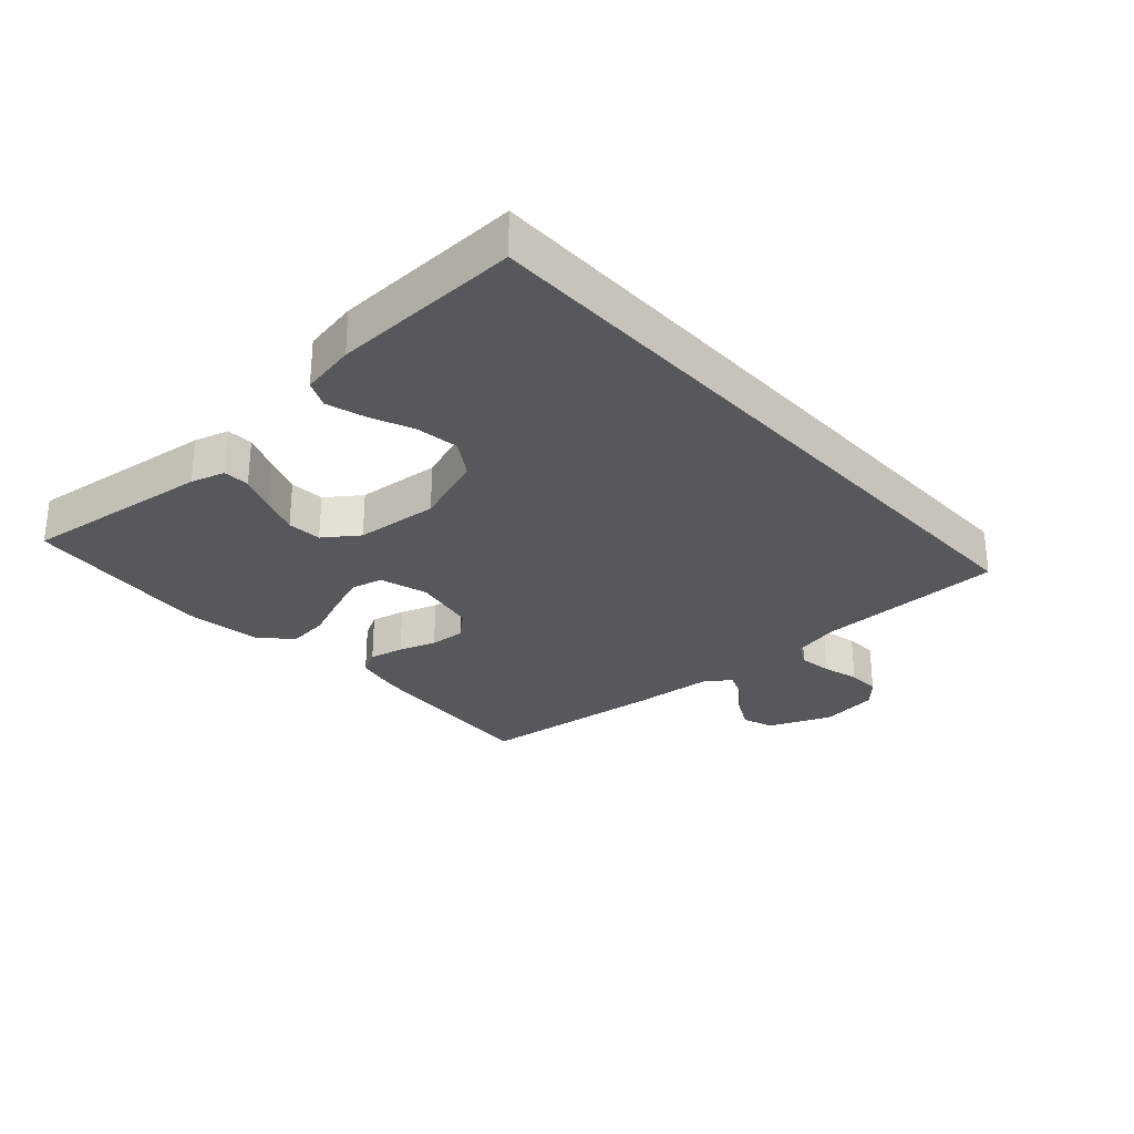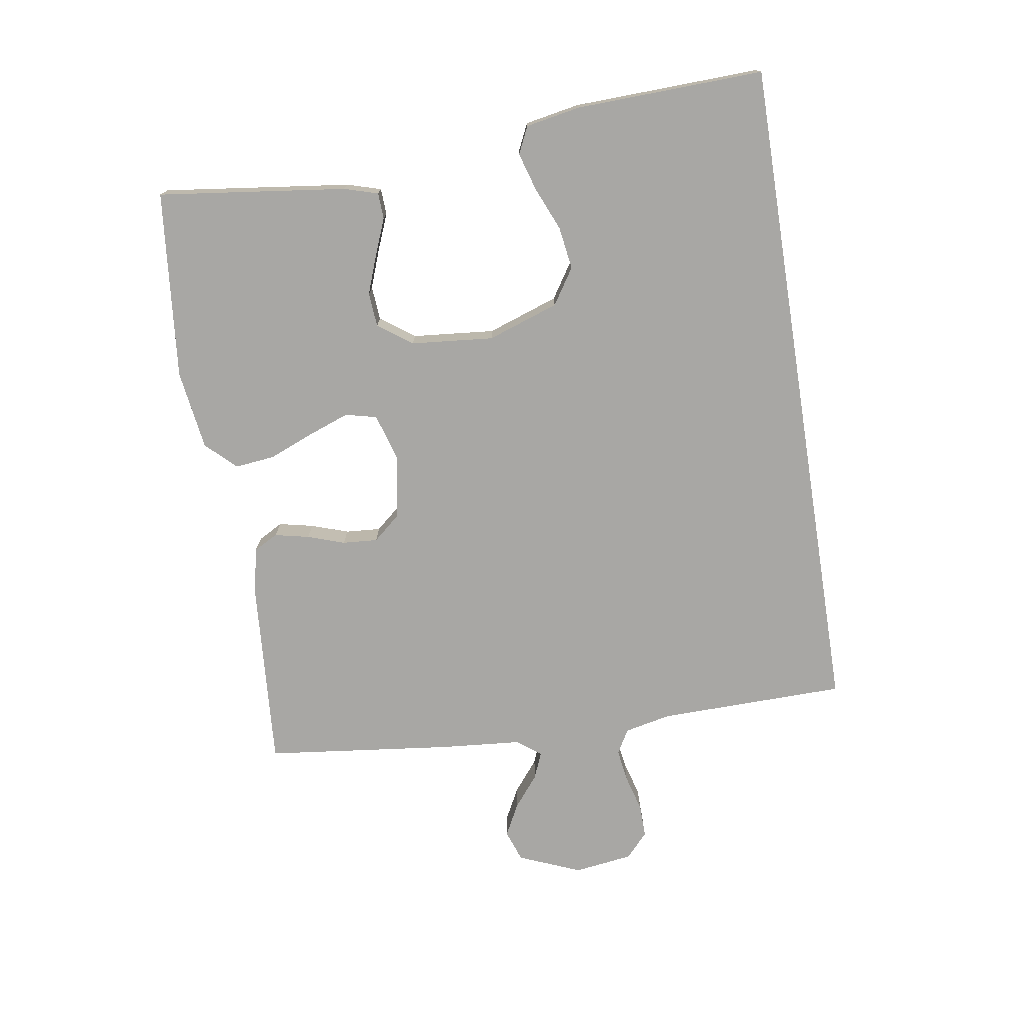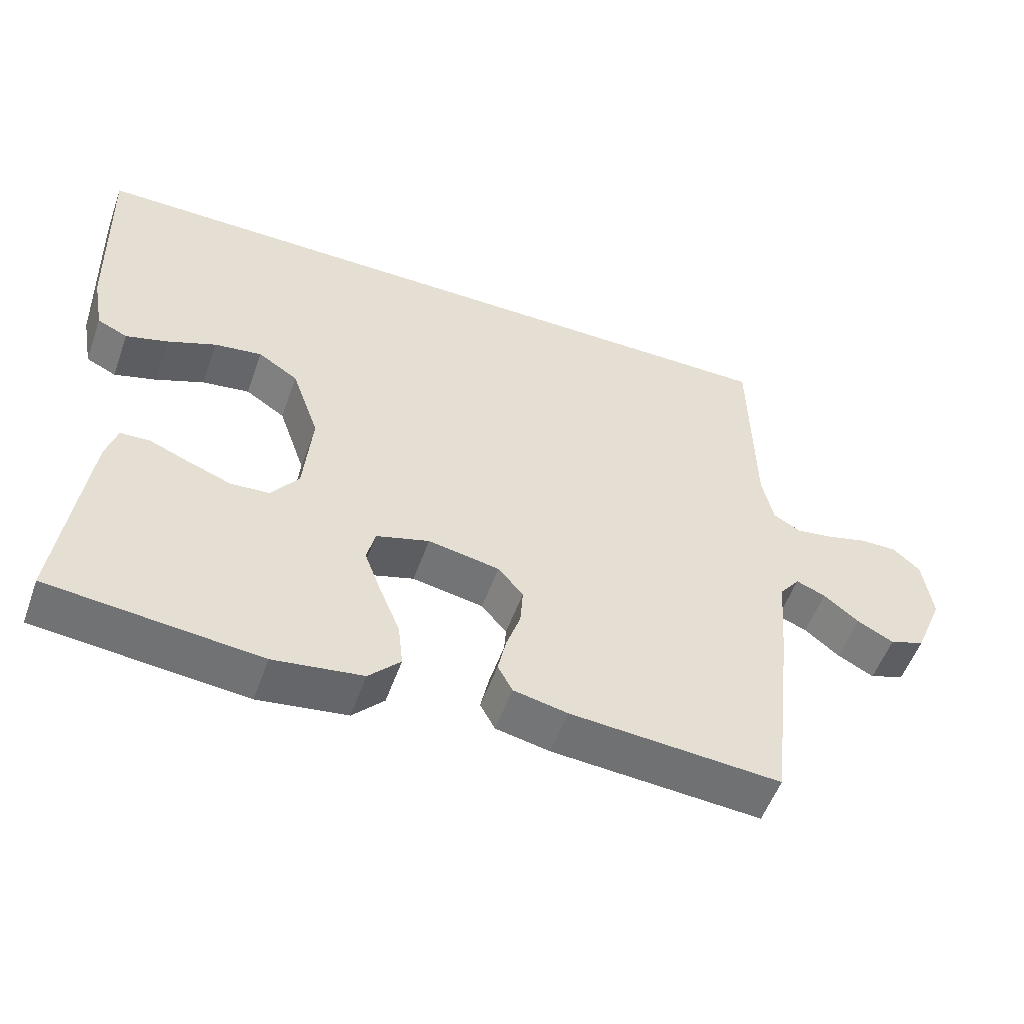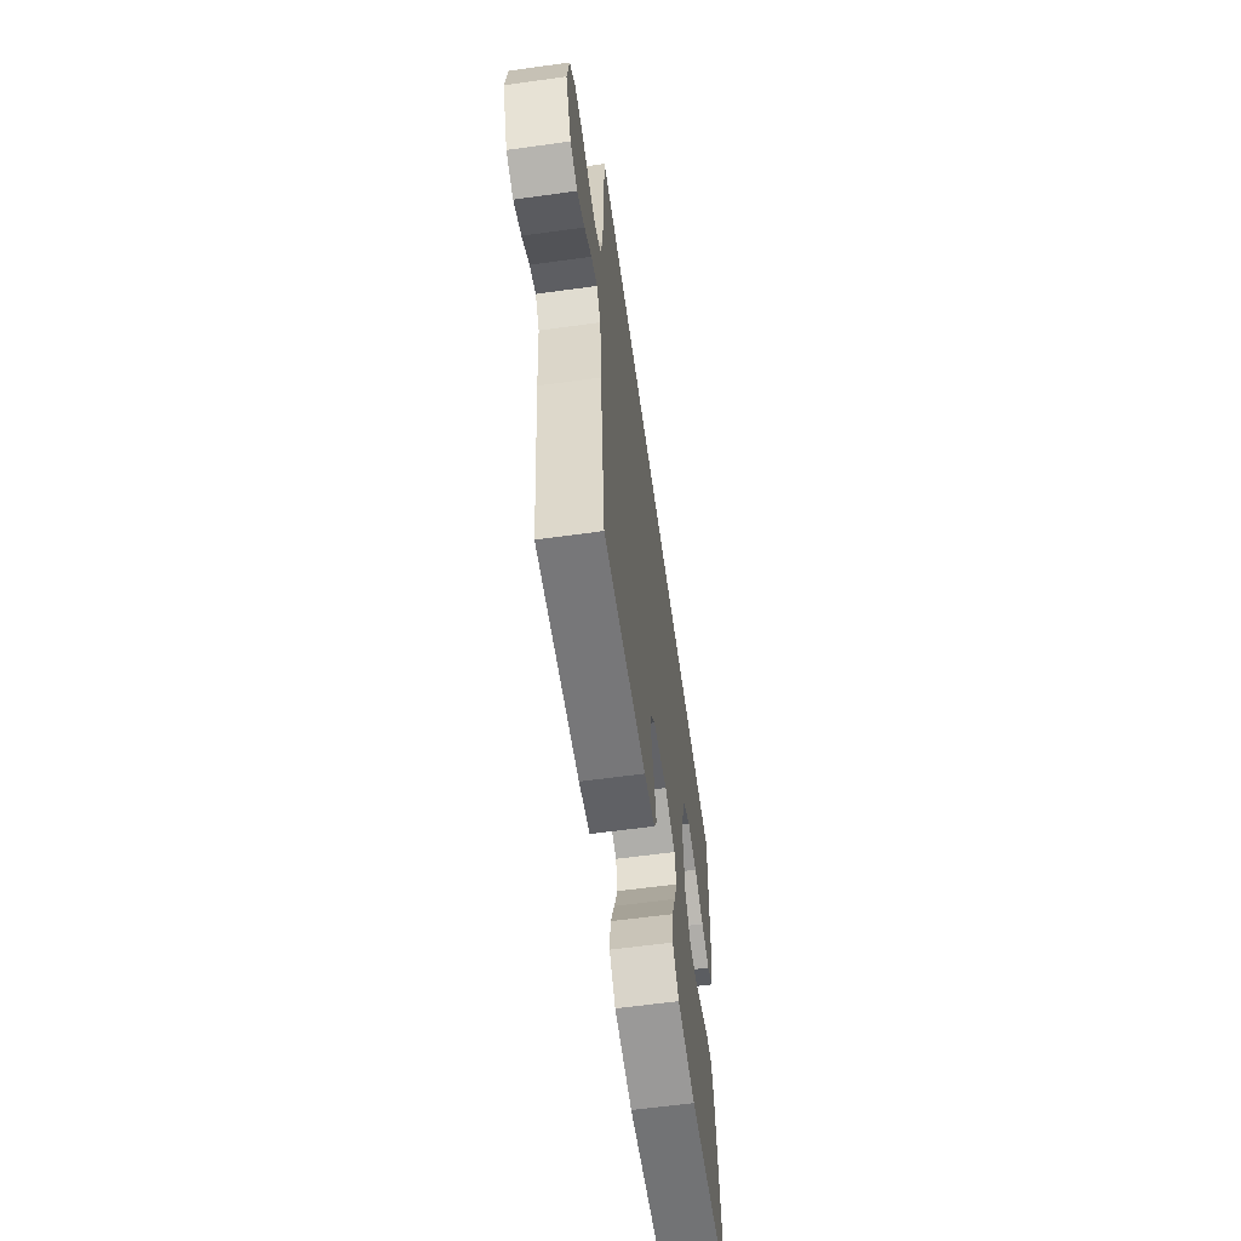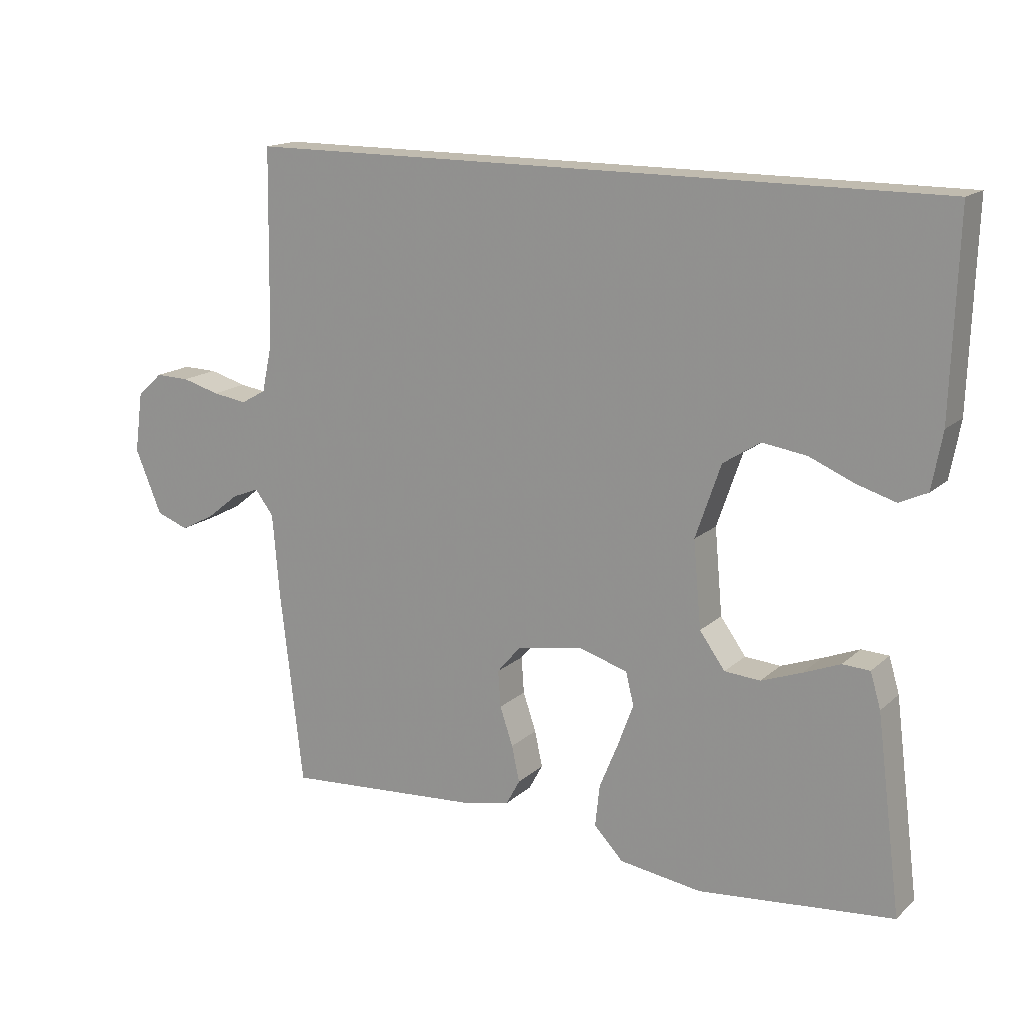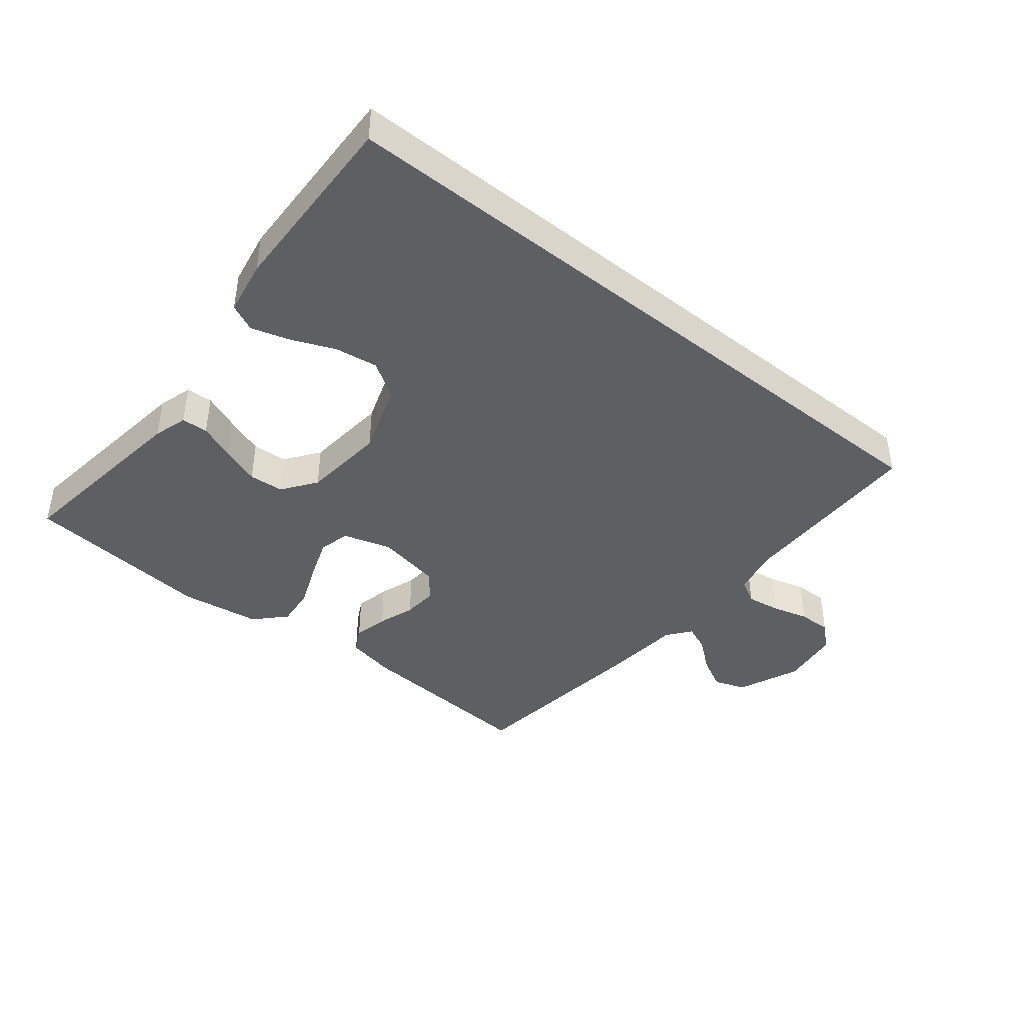
<metadata>
{"format":"obj","ext":"obj","renderer":"f3d","projection":"perspective","resolution":1024,"background":"white","views":[{"elev":-28.6,"azim":-47.9,"up":"+Y"},{"elev":-74.6,"azim":-81.0,"up":"+Y"},{"elev":-54.2,"azim":-19.6,"up":"+Z"},{"elev":-61.3,"azim":98.0,"up":"+Z"},{"elev":15.9,"azim":-149.8,"up":"+Z"},{"elev":-41.7,"azim":-39.0,"up":"+Y"}]}
</metadata>
<code>
v -0.541 0.07 0.5
v 0.534 0.07 0.5
v 0.539 0.07 0.2
v 0.555 0.07 0.126
v 0.594 0.07 0.104
v 0.647 0.07 0.112
v 0.705 0.07 0.128
v 0.758 0.07 0.129
v 0.797 0.07 0.094
v 0.81 0.07 0
v 0.769 0.07 -0.099
v 0.719 0.07 -0.117
v 0.667 0.07 -0.09
v 0.617 0.07 -0.05
v 0.575 0.07 -0.033
v 0.546 0.07 -0.071
v 0.535 0.07 -0.2
v 0.5 0.07 -0.5
v 0.2 0.07 -0.478
v 0.123 0.07 -0.462
v 0.102 0.07 -0.423
v 0.114 0.07 -0.368
v 0.134 0.07 -0.309
v 0.138 0.07 -0.253
v 0.102 0.07 -0.211
v 0 0.07 -0.192
v -0.076 0.07 -0.215
v -0.088 0.07 -0.265
v -0.064 0.07 -0.33
v -0.035 0.07 -0.401
v -0.028 0.07 -0.465
v -0.073 0.07 -0.512
v -0.2 0.07 -0.53
v -0.5 0.07 -0.5
v -0.462 0.07 -0.2
v -0.446 0.07 -0.146
v -0.404 0.07 -0.144
v -0.347 0.07 -0.167
v -0.285 0.07 -0.19
v -0.23 0.07 -0.186
v -0.191 0.07 -0.132
v -0.179 0.07 0
v -0.218 0.07 0.113
v -0.275 0.07 0.15
v -0.343 0.07 0.14
v -0.412 0.07 0.111
v -0.472 0.07 0.093
v -0.515 0.07 0.113
v -0.531 0.07 0.2
v -0.541 0 0.5
v 0.534 0 0.5
v 0.539 0 0.2
v 0.555 0 0.126
v 0.594 0 0.104
v 0.647 0 0.112
v 0.705 0 0.128
v 0.758 0 0.129
v 0.797 0 0.094
v 0.81 0 0
v 0.769 0 -0.099
v 0.719 0 -0.117
v 0.667 0 -0.09
v 0.617 0 -0.05
v 0.575 0 -0.033
v 0.546 0 -0.071
v 0.535 0 -0.2
v 0.5 0 -0.5
v 0.2 0 -0.478
v 0.123 0 -0.462
v 0.102 0 -0.423
v 0.114 0 -0.368
v 0.134 0 -0.309
v 0.138 0 -0.253
v 0.102 0 -0.211
v 0 0 -0.192
v -0.076 0 -0.215
v -0.088 0 -0.265
v -0.064 0 -0.33
v -0.035 0 -0.401
v -0.028 0 -0.465
v -0.073 0 -0.512
v -0.2 0 -0.53
v -0.5 0 -0.5
v -0.462 0 -0.2
v -0.446 0 -0.146
v -0.404 0 -0.144
v -0.347 0 -0.167
v -0.285 0 -0.19
v -0.23 0 -0.186
v -0.191 0 -0.132
v -0.179 0 0
v -0.218 0 0.113
v -0.275 0 0.15
v -0.343 0 0.14
v -0.412 0 0.111
v -0.472 0 0.093
v -0.515 0 0.113
v -0.531 0 0.2
f 45 46 47 48
f 45 48 49 1
f 35 36 37 38
f 35 38 39
f 34 35 39
f 33 34 39 40
f 29 30 31 32
f 28 29 32 33
f 27 28 33 40
f 20 21 22 23
f 18 19 20 23
f 16 17 18 23
f 15 16 23 24
f 11 12 13 14
f 11 14 15
f 10 11 15
f 9 10 15
f 6 7 8 9
f 5 6 9 15
f 4 5 15 24
f 1 2 3
f 44 45 1
f 43 44 1 3
f 42 43 3 4
f 41 42 4
f 26 27 40 41
f 25 26 41 4
f 4 24 25
f 97 96 95 94
f 50 98 97 94
f 87 86 85 84
f 88 87 84
f 88 84 83
f 89 88 83 82
f 81 80 79 78
f 82 81 78 77
f 89 82 77 76
f 72 71 70 69
f 72 69 68 67
f 72 67 66 65
f 73 72 65 64
f 63 62 61 60
f 64 63 60
f 64 60 59
f 64 59 58
f 58 57 56 55
f 64 58 55 54
f 73 64 54 53
f 52 51 50
f 50 94 93
f 52 50 93 92
f 53 52 92 91
f 53 91 90
f 90 89 76 75
f 53 90 75 74
f 74 73 53
f 1 50 51 2
f 2 51 52 3
f 3 52 53 4
f 4 53 54 5
f 5 54 55 6
f 6 55 56 7
f 7 56 57 8
f 8 57 58 9
f 9 58 59 10
f 10 59 60 11
f 11 60 61 12
f 12 61 62 13
f 13 62 63 14
f 14 63 64 15
f 15 64 65 16
f 16 65 66 17
f 17 66 67 18
f 18 67 68 19
f 19 68 69 20
f 20 69 70 21
f 21 70 71 22
f 22 71 72 23
f 23 72 73 24
f 24 73 74 25
f 25 74 75 26
f 26 75 76 27
f 27 76 77 28
f 28 77 78 29
f 29 78 79 30
f 30 79 80 31
f 31 80 81 32
f 32 81 82 33
f 33 82 83 34
f 34 83 84 35
f 35 84 85 36
f 36 85 86 37
f 37 86 87 38
f 38 87 88 39
f 39 88 89 40
f 40 89 90 41
f 41 90 91 42
f 42 91 92 43
f 43 92 93 44
f 44 93 94 45
f 45 94 95 46
f 46 95 96 47
f 47 96 97 48
f 48 97 98 49
f 49 98 50 1

</code>
